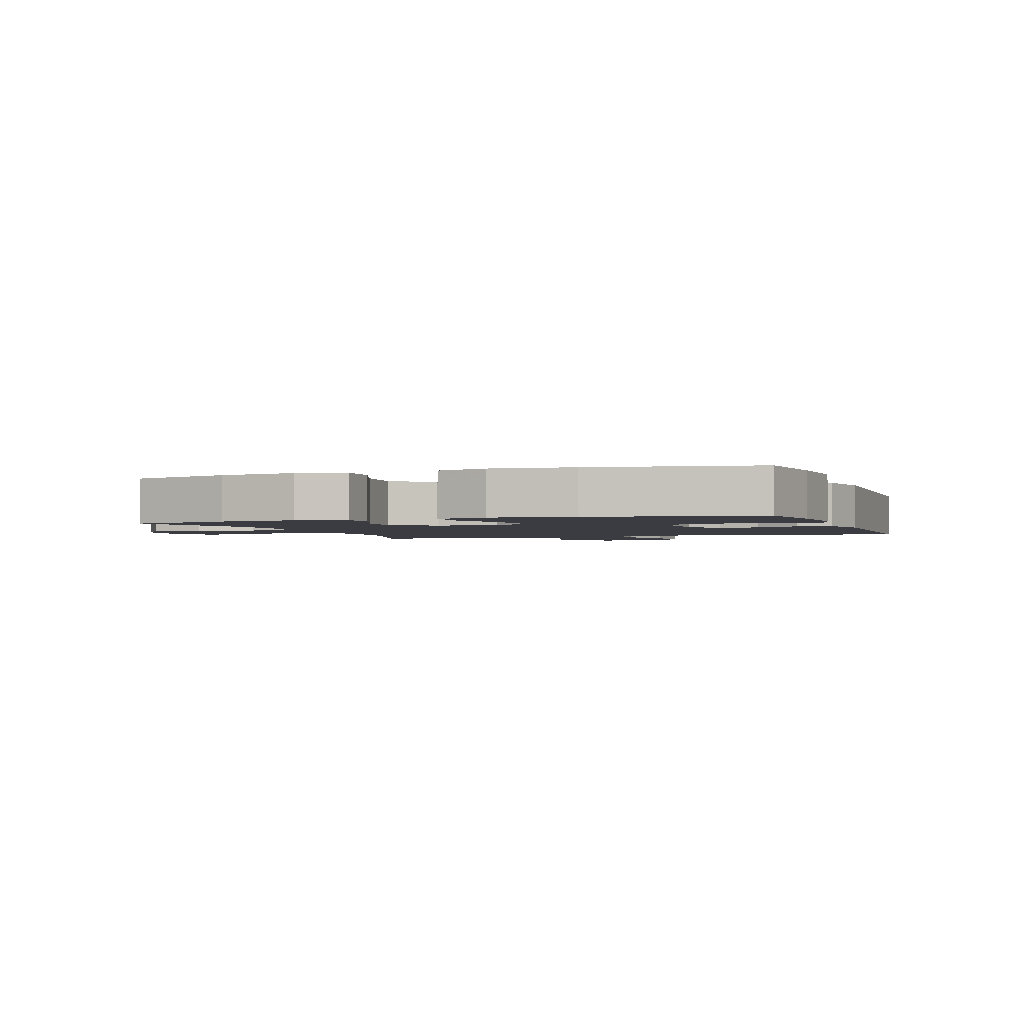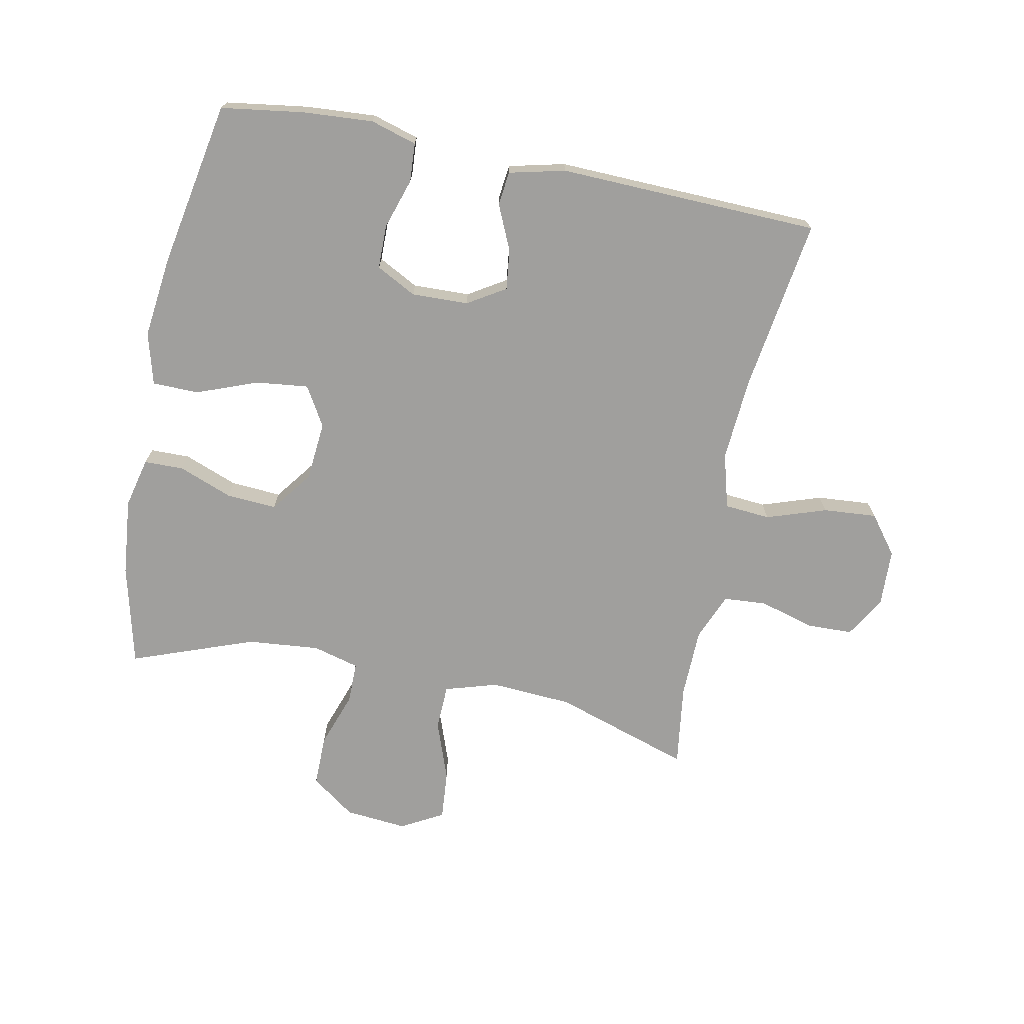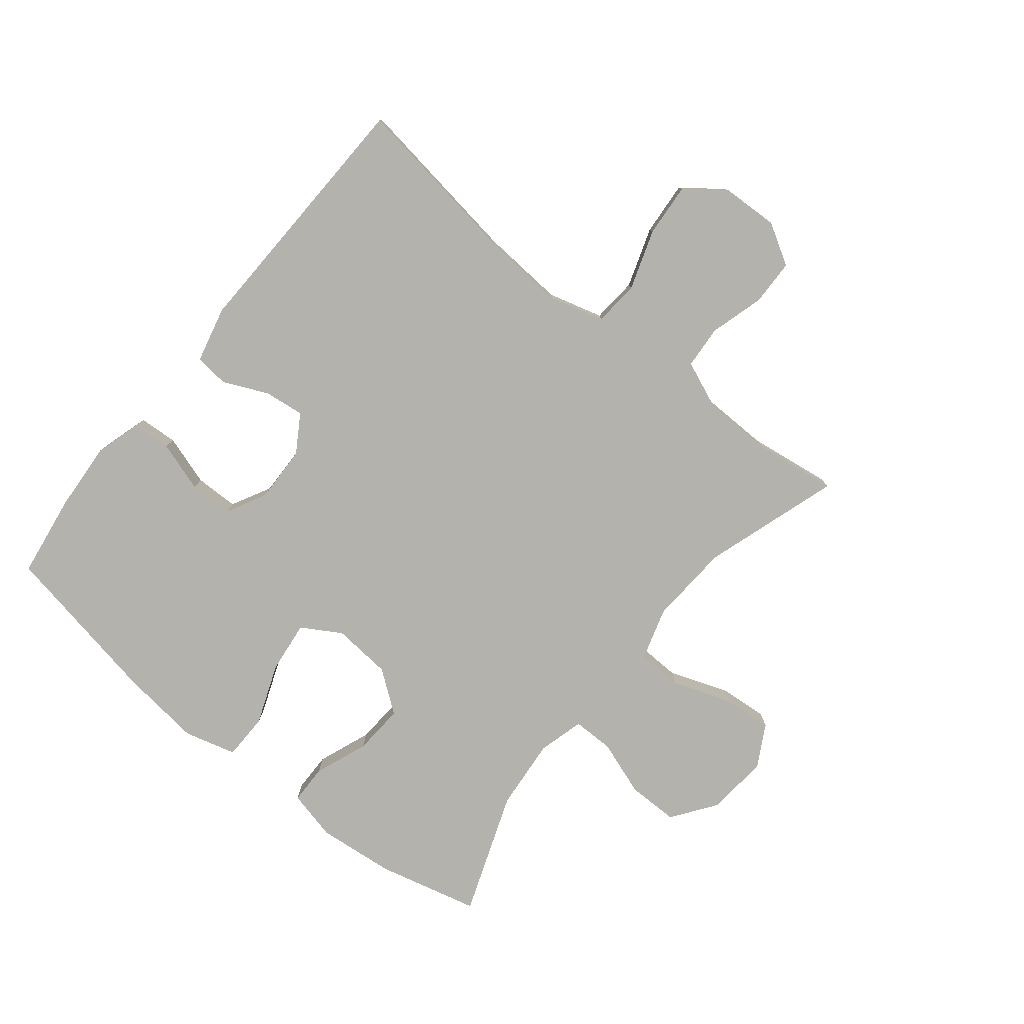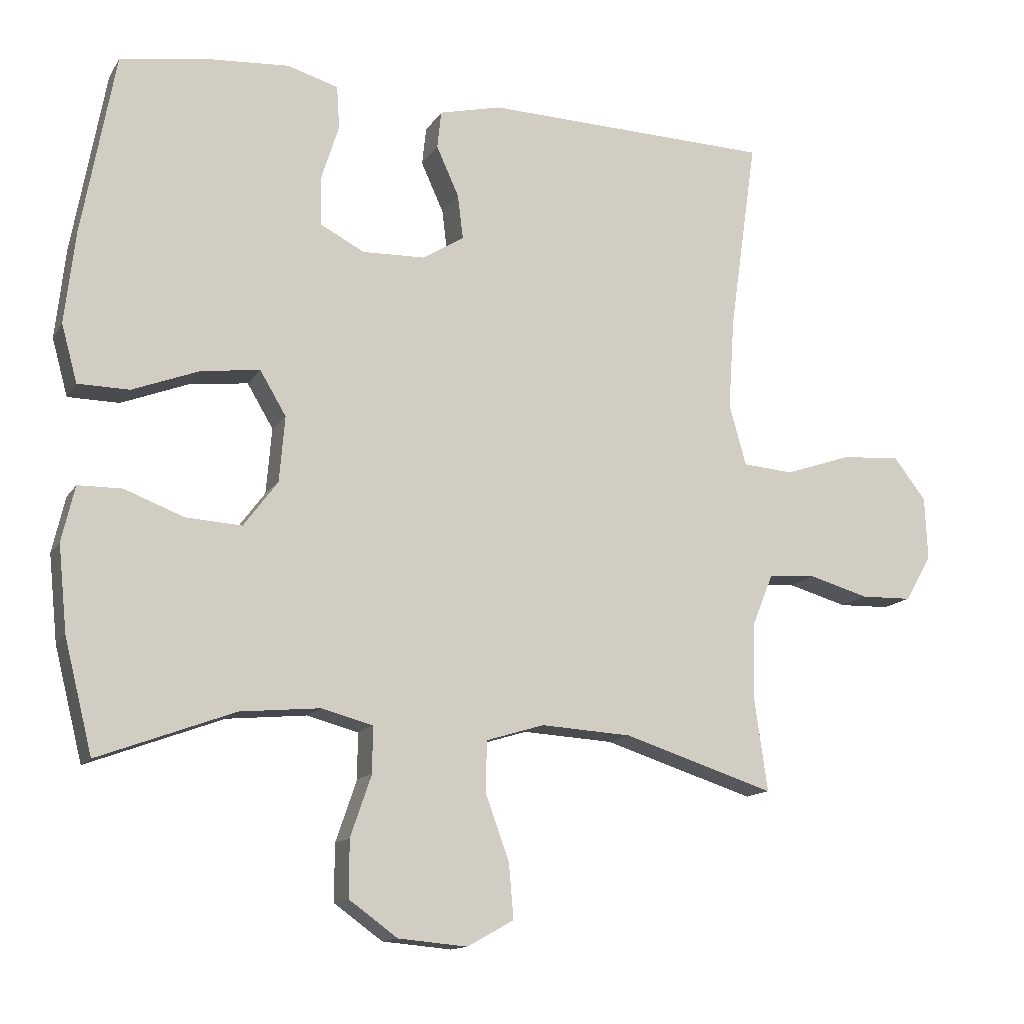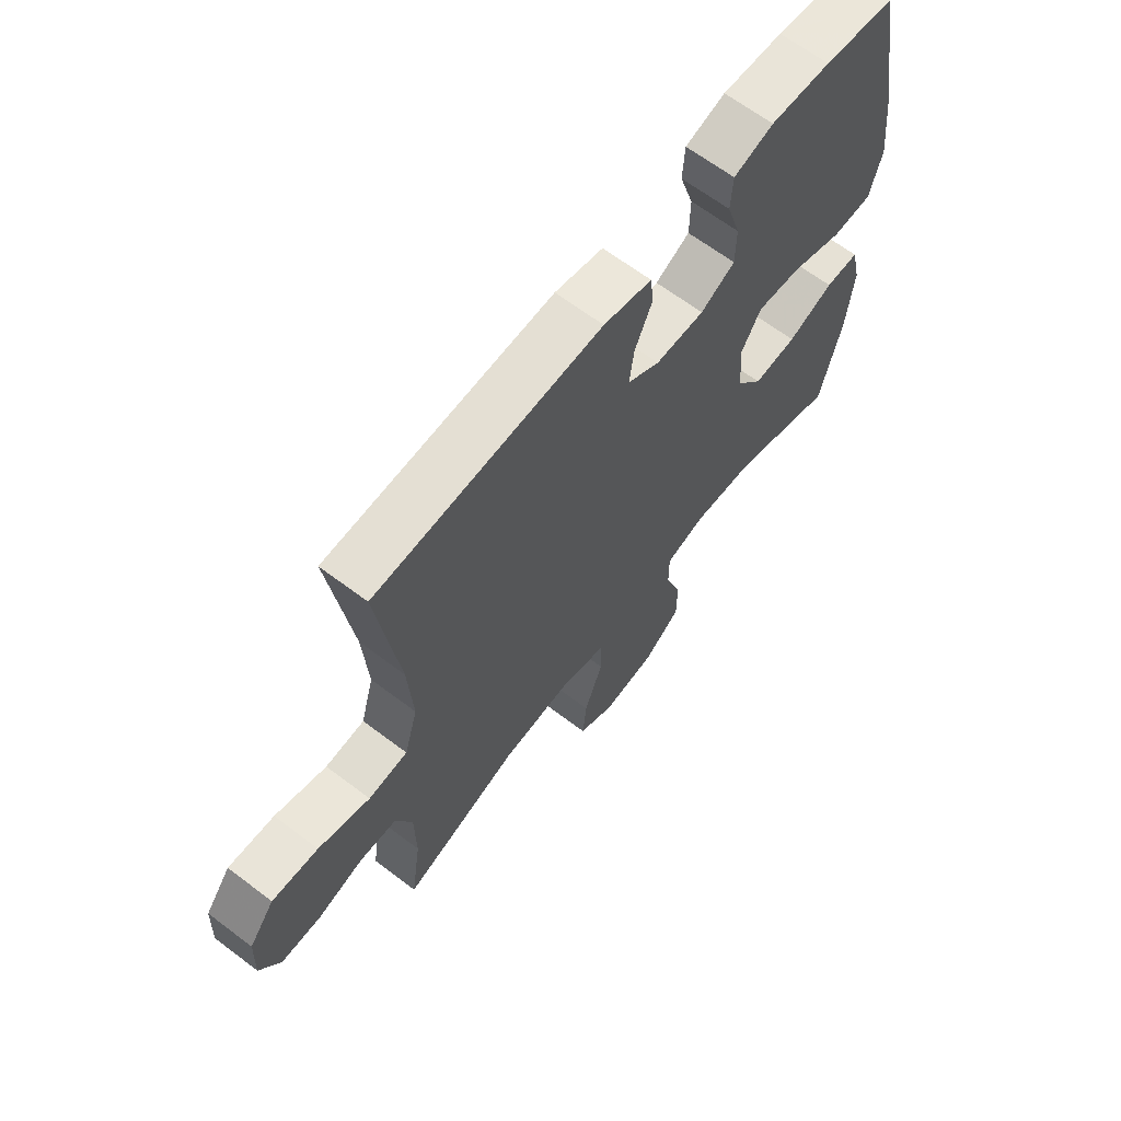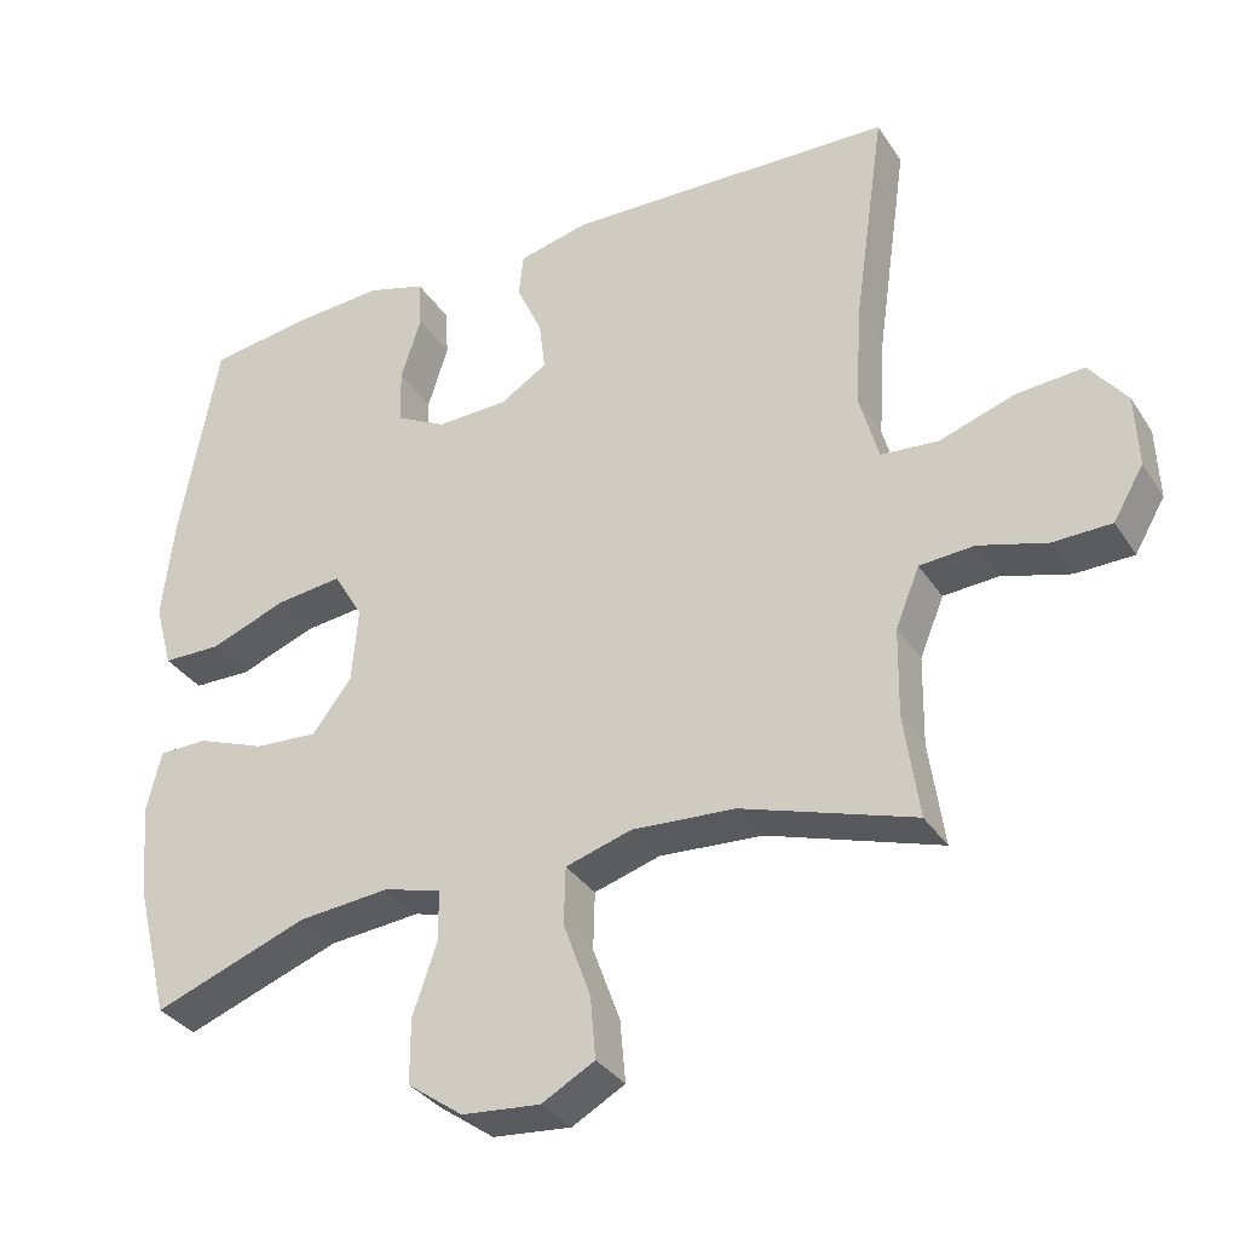
<metadata>
{"format":"obj","ext":"obj","renderer":"f3d","projection":"perspective","resolution":1024,"background":"white","views":[{"elev":-2.2,"azim":-70.4,"up":"+Y"},{"elev":-71.3,"azim":-11.5,"up":"+Y"},{"elev":-79.4,"azim":51.0,"up":"+Y"},{"elev":-13.5,"azim":-20.8,"up":"+Z"},{"elev":65.0,"azim":127.3,"up":"+Z"},{"elev":-33.4,"azim":28.1,"up":"+Z"}]}
</metadata>
<code>
v 0.5 0.07 -0.5
v 0.278 0.07 -0.429
v 0.145 0.07 -0.421
v 0.06 0.07 -0.447
v 0.058 0.07 -0.521
v 0.093 0.07 -0.617
v 0.1 0.07 -0.697
v 0.032 0.07 -0.735
v -0.069 0.07 -0.726
v -0.14 0.07 -0.675
v -0.14 0.07 -0.592
v -0.109 0.07 -0.502
v -0.109 0.07 -0.435
v -0.184 0.07 -0.415
v -0.301 0.07 -0.426
v -0.5 0.07 -0.5
v -0.541 0.07 -0.336
v -0.554 0.07 -0.21
v -0.535 0.07 -0.129
v -0.471 0.07 -0.128
v -0.384 0.07 -0.161
v -0.302 0.07 -0.166
v -0.252 0.07 -0.099
v -0.244 0.07 -0.003
v -0.282 0.07 0.061
v -0.367 0.07 0.051
v -0.466 0.07 0.013
v -0.541 0.07 0.014
v -0.564 0.07 0.098
v -0.549 0.07 0.231
v -0.5 0.07 0.5
v -0.366 0.07 0.52
v -0.252 0.07 0.528
v -0.177 0.07 0.506
v -0.173 0.07 0.443
v -0.199 0.07 0.361
v -0.198 0.07 0.29
v -0.133 0.07 0.256
v -0.041 0.07 0.259
v 0.02 0.07 0.297
v 0.012 0.07 0.362
v -0.021 0.07 0.435
v -0.015 0.07 0.49
v 0.076 0.07 0.512
v 0.5 0.07 0.5
v 0.46 0.07 0.218
v 0.451 0.07 0.083
v 0.476 0.07 -0.006
v 0.55 0.07 -0.012
v 0.647 0.07 0.021
v 0.734 0.07 0.028
v 0.782 0.07 -0.034
v 0.786 0.07 -0.127
v 0.747 0.07 -0.194
v 0.672 0.07 -0.196
v 0.584 0.07 -0.171
v 0.514 0.07 -0.176
v 0.483 0.07 -0.252
v 0.481 0.07 -0.366
v 0.5 0 -0.5
v 0.278 0 -0.429
v 0.145 0 -0.421
v 0.06 0 -0.447
v 0.058 0 -0.521
v 0.093 0 -0.617
v 0.1 0 -0.697
v 0.032 0 -0.735
v -0.069 0 -0.726
v -0.14 0 -0.675
v -0.14 0 -0.592
v -0.109 0 -0.502
v -0.109 0 -0.435
v -0.184 0 -0.415
v -0.301 0 -0.426
v -0.5 0 -0.5
v -0.541 0 -0.336
v -0.554 0 -0.21
v -0.535 0 -0.129
v -0.471 0 -0.128
v -0.384 0 -0.161
v -0.302 0 -0.166
v -0.252 0 -0.099
v -0.244 0 -0.003
v -0.282 0 0.061
v -0.367 0 0.051
v -0.466 0 0.013
v -0.541 0 0.014
v -0.564 0 0.098
v -0.549 0 0.231
v -0.5 0 0.5
v -0.366 0 0.52
v -0.252 0 0.528
v -0.177 0 0.506
v -0.173 0 0.443
v -0.199 0 0.361
v -0.198 0 0.29
v -0.133 0 0.256
v -0.041 0 0.259
v 0.02 0 0.297
v 0.012 0 0.362
v -0.021 0 0.435
v -0.015 0 0.49
v 0.076 0 0.512
v 0.5 0 0.5
v 0.46 0 0.218
v 0.451 0 0.083
v 0.476 0 -0.006
v 0.55 0 -0.012
v 0.647 0 0.021
v 0.734 0 0.028
v 0.782 0 -0.034
v 0.786 0 -0.127
v 0.747 0 -0.194
v 0.672 0 -0.196
v 0.584 0 -0.171
v 0.514 0 -0.176
v 0.483 0 -0.252
v 0.481 0 -0.366
f 54 55 56
f 53 54 56
f 52 53 56
f 51 52 56
f 50 51 56
f 49 50 56
f 48 49 56 57
f 47 48 57 58
f 44 45 46
f 43 44 46
f 42 43 46
f 41 42 46
f 40 41 46 47
f 47 58 59
f 40 47 59
f 39 40 59
f 34 35 36
f 33 34 36
f 32 33 36
f 31 32 36
f 30 31 36
f 29 30 36
f 28 29 36
f 27 28 36
f 26 27 36
f 25 26 36 37
f 24 25 37 38
f 19 20 21
f 18 19 21
f 17 18 21
f 16 17 21
f 15 16 21
f 14 15 21 22
f 13 14 22 23
f 10 11 12
f 9 10 12
f 8 9 12
f 7 8 12
f 6 7 12
f 5 6 12
f 4 5 12 13
f 24 38 39
f 23 24 39
f 13 23 39
f 4 13 39
f 3 4 39
f 2 3 39 59
f 1 2 59
f 115 114 113
f 115 113 112
f 115 112 111
f 115 111 110
f 115 110 109
f 115 109 108
f 116 115 108 107
f 117 116 107 106
f 105 104 103
f 105 103 102
f 105 102 101
f 105 101 100
f 106 105 100 99
f 118 117 106
f 118 106 99
f 118 99 98
f 95 94 93
f 95 93 92
f 95 92 91
f 95 91 90
f 95 90 89
f 95 89 88
f 95 88 87
f 95 87 86
f 95 86 85
f 96 95 85 84
f 97 96 84 83
f 80 79 78
f 80 78 77
f 80 77 76
f 80 76 75
f 80 75 74
f 81 80 74 73
f 82 81 73 72
f 71 70 69
f 71 69 68
f 71 68 67
f 71 67 66
f 71 66 65
f 71 65 64
f 72 71 64 63
f 98 97 83
f 98 83 82
f 98 82 72
f 98 72 63
f 98 63 62
f 118 98 62 61
f 118 61 60
f 1 60 61 2
f 2 61 62 3
f 3 62 63 4
f 4 63 64 5
f 5 64 65 6
f 6 65 66 7
f 7 66 67 8
f 8 67 68 9
f 9 68 69 10
f 10 69 70 11
f 11 70 71 12
f 12 71 72 13
f 13 72 73 14
f 14 73 74 15
f 15 74 75 16
f 16 75 76 17
f 17 76 77 18
f 18 77 78 19
f 19 78 79 20
f 20 79 80 21
f 21 80 81 22
f 22 81 82 23
f 23 82 83 24
f 24 83 84 25
f 25 84 85 26
f 26 85 86 27
f 27 86 87 28
f 28 87 88 29
f 29 88 89 30
f 30 89 90 31
f 31 90 91 32
f 32 91 92 33
f 33 92 93 34
f 34 93 94 35
f 35 94 95 36
f 36 95 96 37
f 37 96 97 38
f 38 97 98 39
f 39 98 99 40
f 40 99 100 41
f 41 100 101 42
f 42 101 102 43
f 43 102 103 44
f 44 103 104 45
f 45 104 105 46
f 46 105 106 47
f 47 106 107 48
f 48 107 108 49
f 49 108 109 50
f 50 109 110 51
f 51 110 111 52
f 52 111 112 53
f 53 112 113 54
f 54 113 114 55
f 55 114 115 56
f 56 115 116 57
f 57 116 117 58
f 58 117 118 59
f 59 118 60 1

</code>
